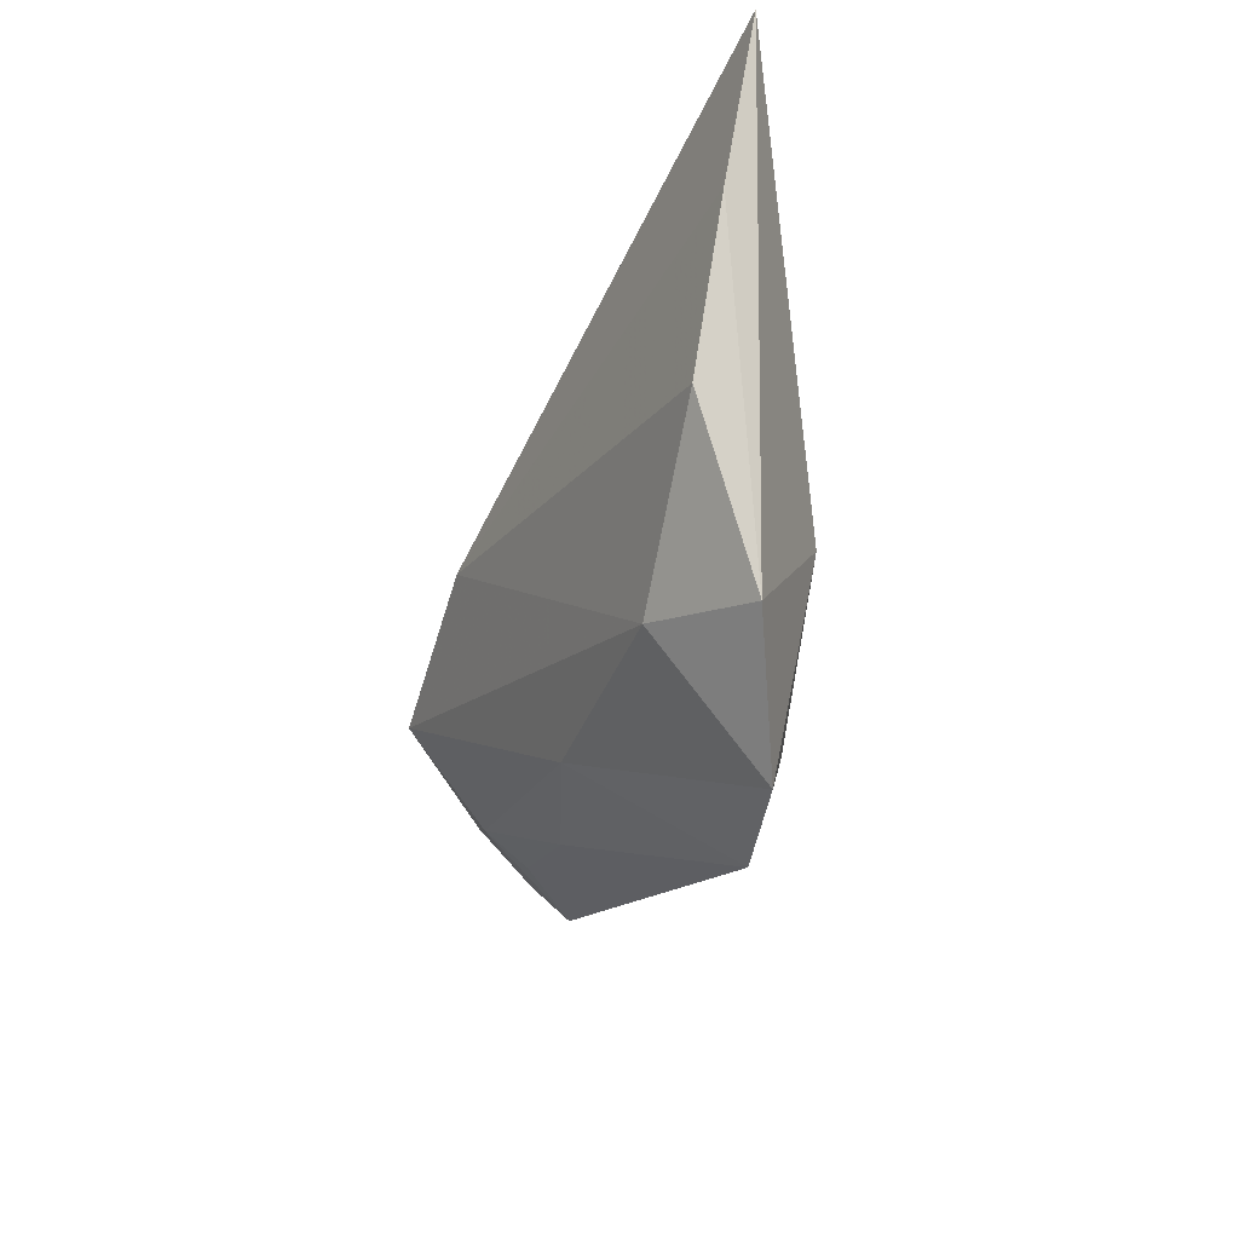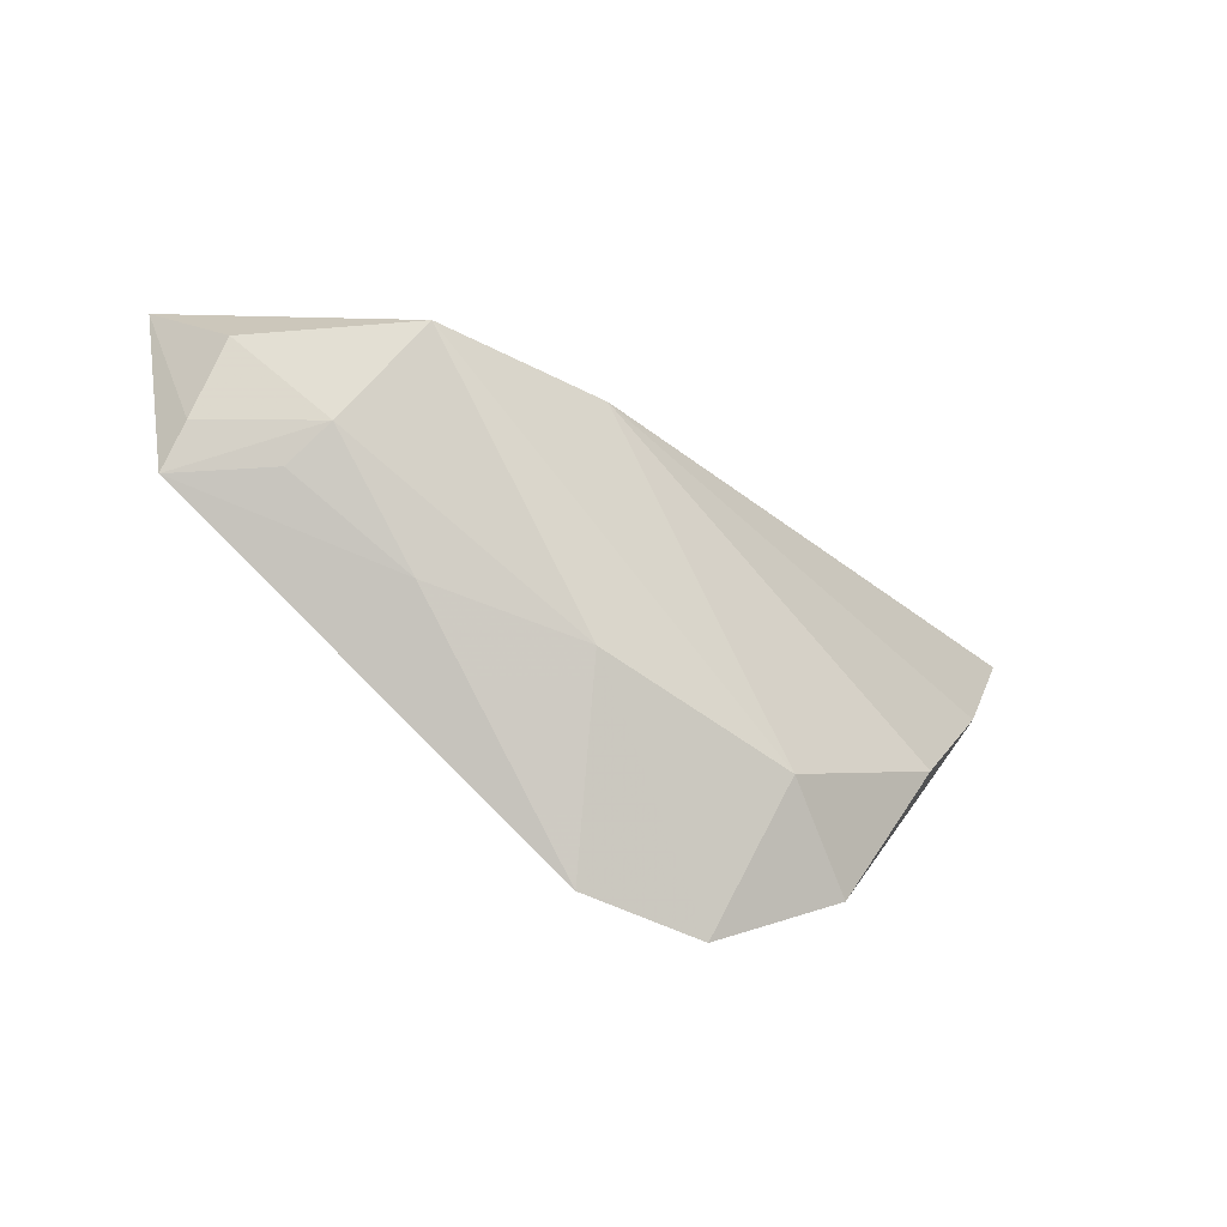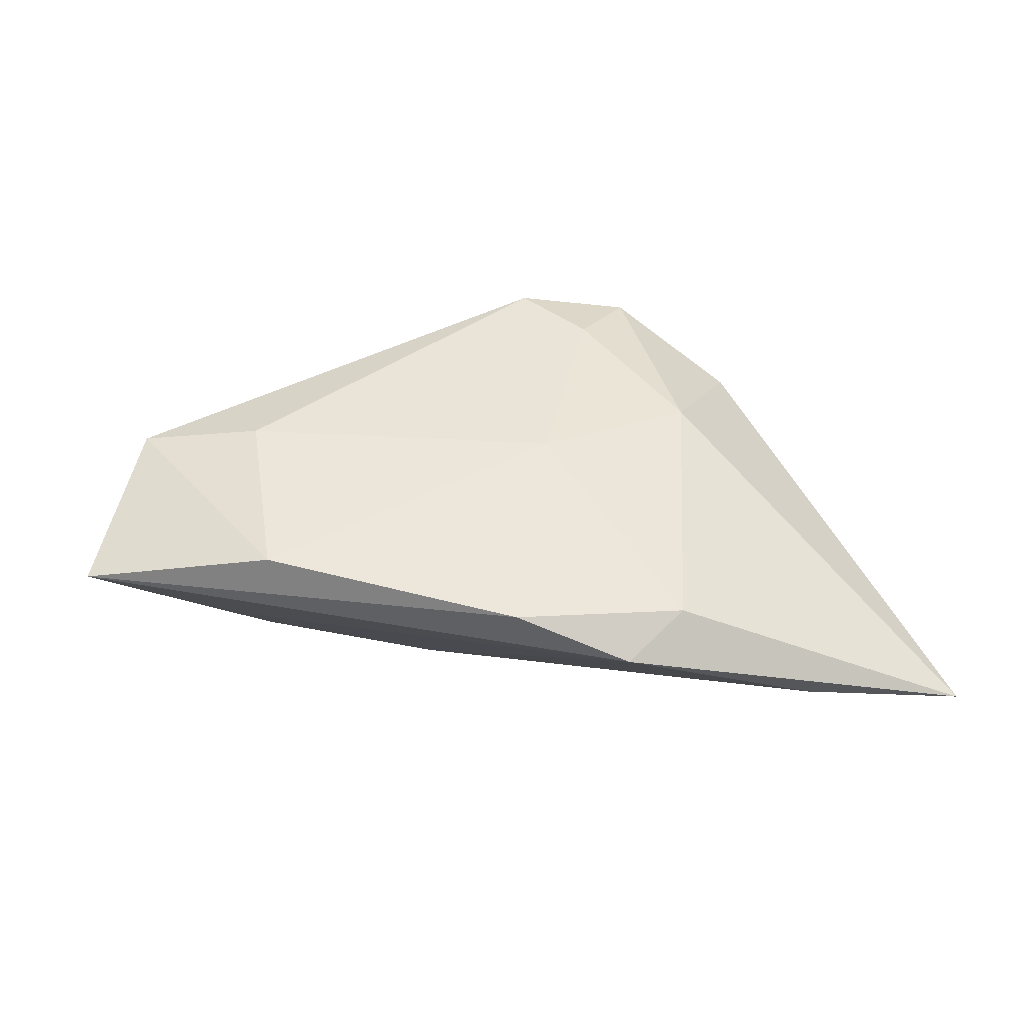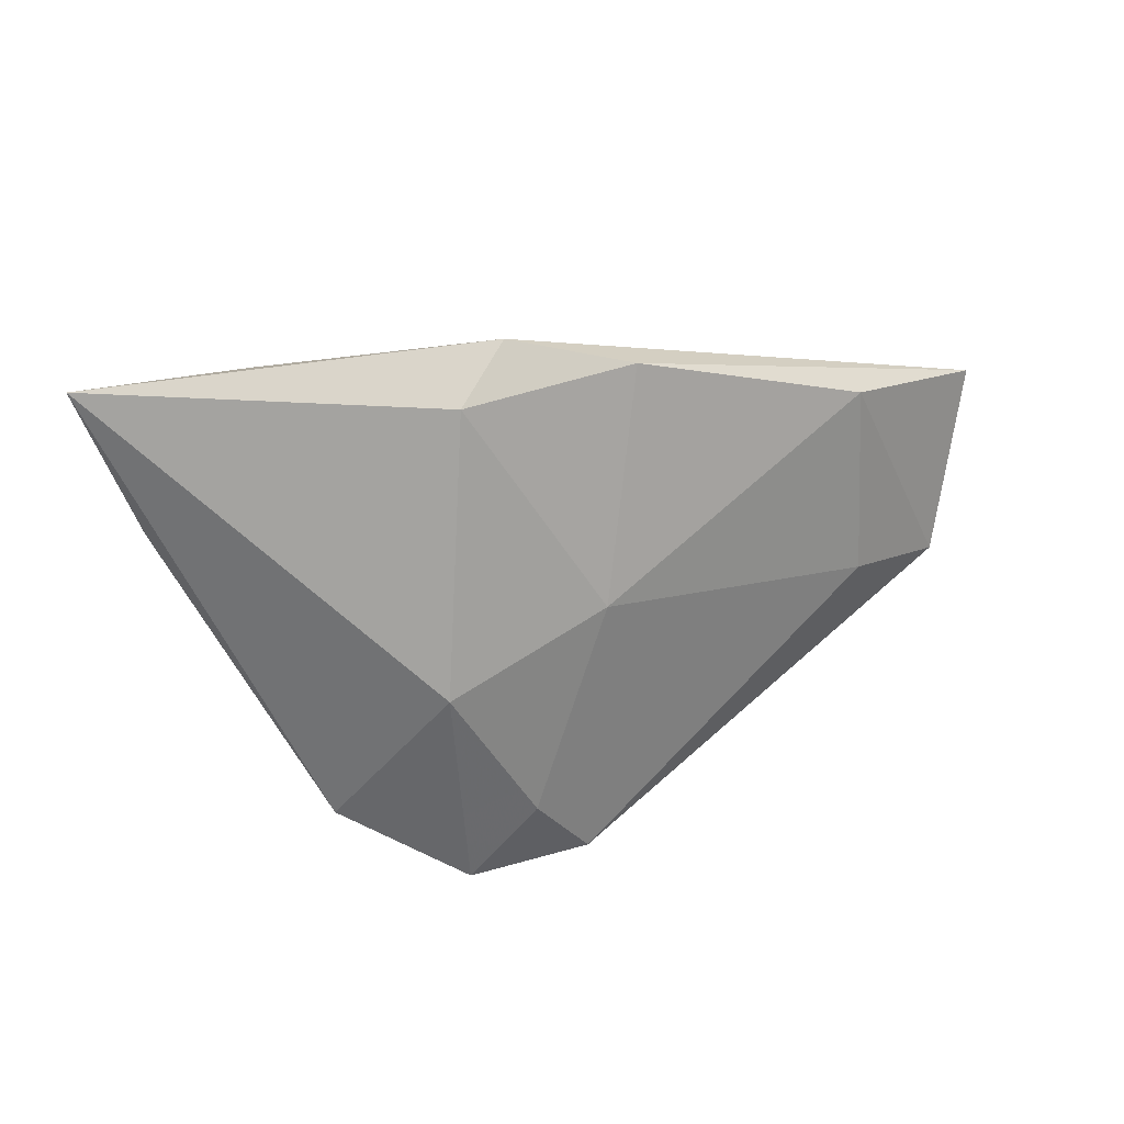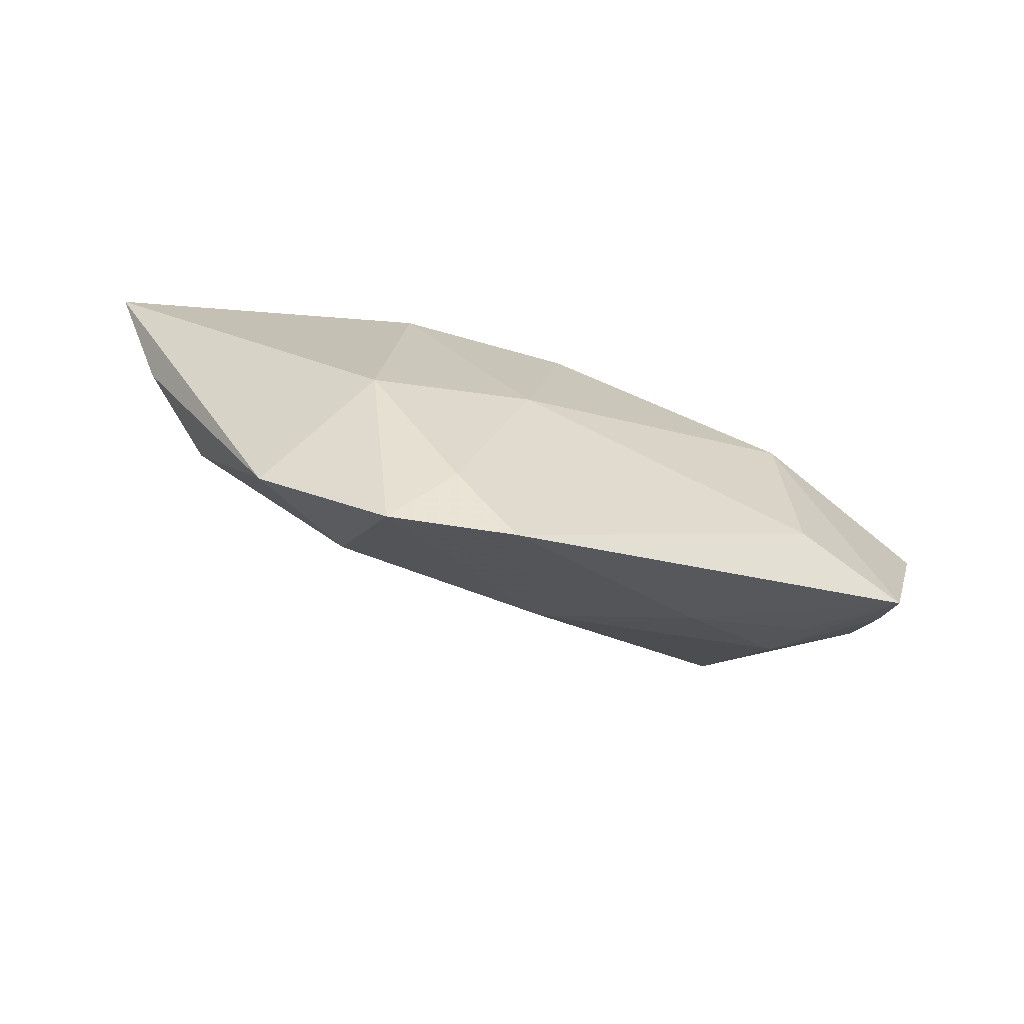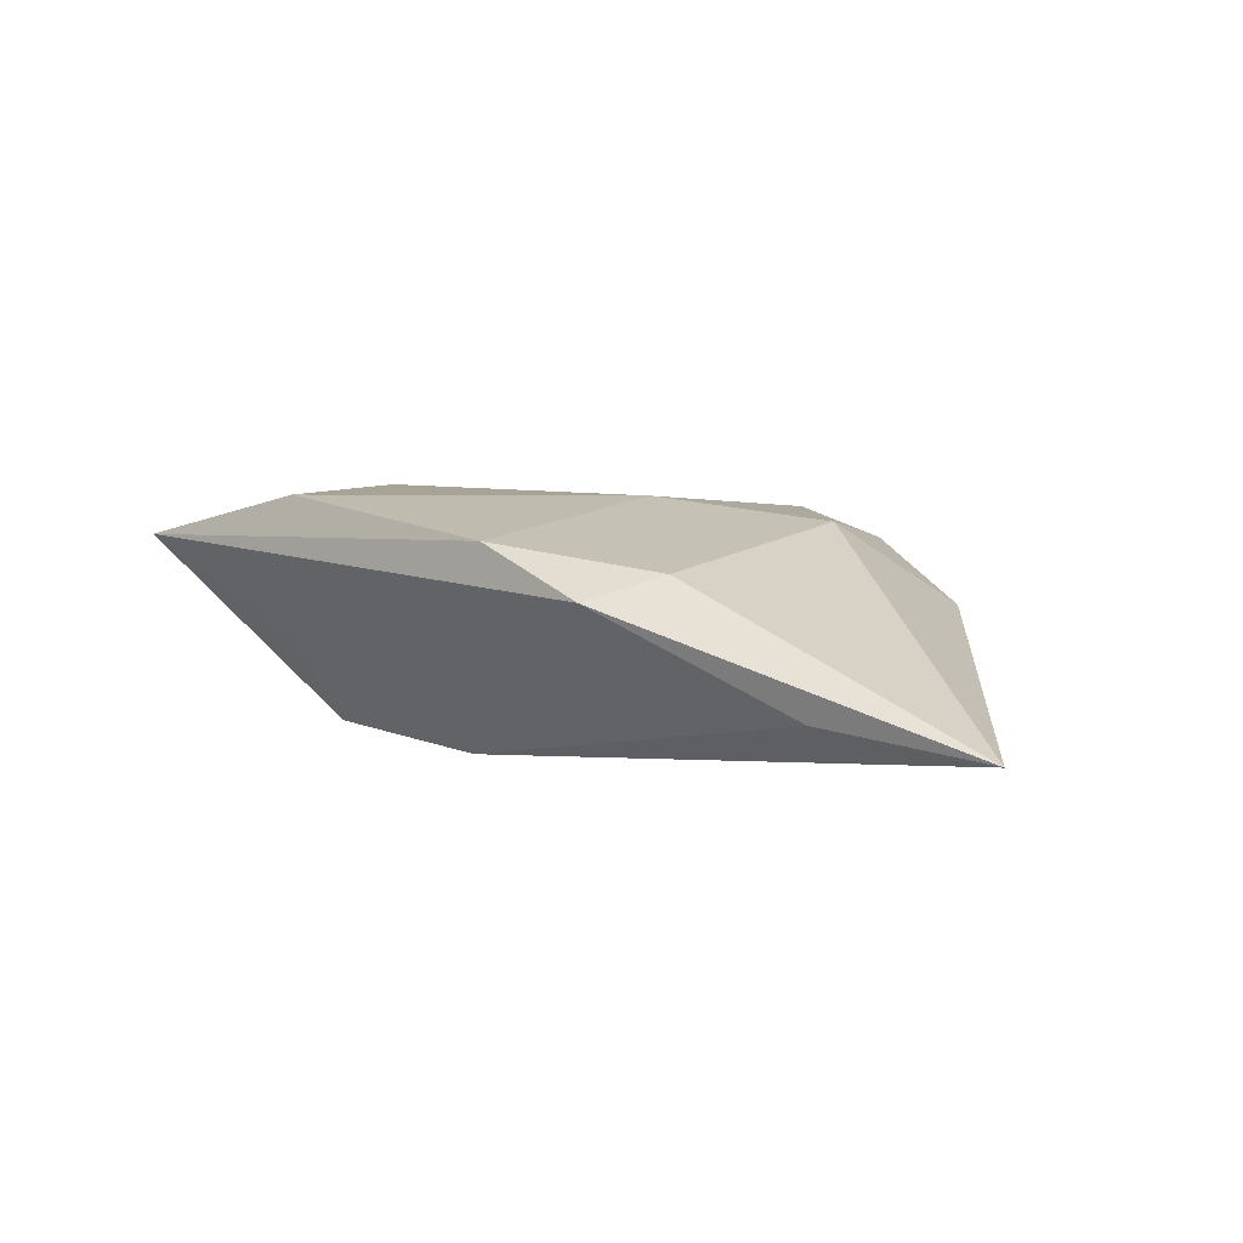
<metadata>
{"format":"obj","ext":"obj","renderer":"f3d","projection":"perspective","resolution":1024,"background":"white","views":[{"elev":-38.1,"azim":-110.6,"up":"+Y"},{"elev":-55.5,"azim":140.6,"up":"+Y"},{"elev":47.8,"azim":174.7,"up":"+Z"},{"elev":25.7,"azim":-36.1,"up":"+Y"},{"elev":-63.6,"azim":-24.5,"up":"+Y"},{"elev":6.7,"azim":-152.3,"up":"+Z"}]}
</metadata>
<code>
v 0.05031 0.0003935 -0.001632
v 0.04923 -0.01096 0.009957
v -0.005023 -0.03527 0.009773
v 0.001787 0.02432 0.009197
v 0.04971 -0.006909 0.005201
v -0.04941 0.01049 -0.009916
v 0.01267 0.008116 -0.01685
v -0.004679 -0.002315 0.0127
v 0.02384 -0.01743 -2.532e-05
v -0.02426 -0.009332 0.009968
v 0.03261 0.01491 0.0127
v 0.03739 0.008665 -0.005182
v -0.01218 0.02854 0.003796
v -0.01975 0.02304 0.006567
v -0.0368 0.02748 -0.006938
v -0.03343 -0.02546 -0.0005553
v 0.00558 -0.01971 -0.006449
v -0.01282 -0.02705 0.01032
v -0.01948 -0.03596 0.006143
v 0.05642 0.01069 0.007053
v -0.05688 0.02854 -0.009145
v -0.02053 -0.02061 -0.007325
v 0.03843 -0.007719 -0.004523
v 0.03411 -0.008334 0.0127
v 0.03492 0.002052 -0.01546
v 0.03989 -0.01072 0.001377
v -0.03998 -0.006816 -0.009705
f 21 15 7
f 22 16 27
f 27 7 22
f 22 7 25
f 19 16 22
f 13 4 20
f 13 7 15
f 13 15 21
f 21 14 13
f 13 14 4
f 21 7 6
f 6 7 27
f 6 16 21
f 27 16 6
f 1 25 20
f 20 5 1
f 20 4 11
f 4 14 8
f 8 11 4
f 24 11 8
f 2 5 20
f 20 11 2
f 2 11 24
f 12 13 20
f 7 13 12
f 20 25 12
f 25 7 12
f 19 22 17
f 17 22 25
f 25 1 23
f 23 1 5
f 23 17 25
f 9 17 23
f 5 2 23
f 24 8 3
f 3 2 24
f 9 2 3
f 19 17 3
f 3 17 9
f 10 8 14
f 10 14 21
f 21 16 10
f 10 16 19
f 26 2 9
f 9 23 26
f 26 23 2
f 18 3 8
f 8 10 18
f 19 3 18
f 18 10 19

</code>
